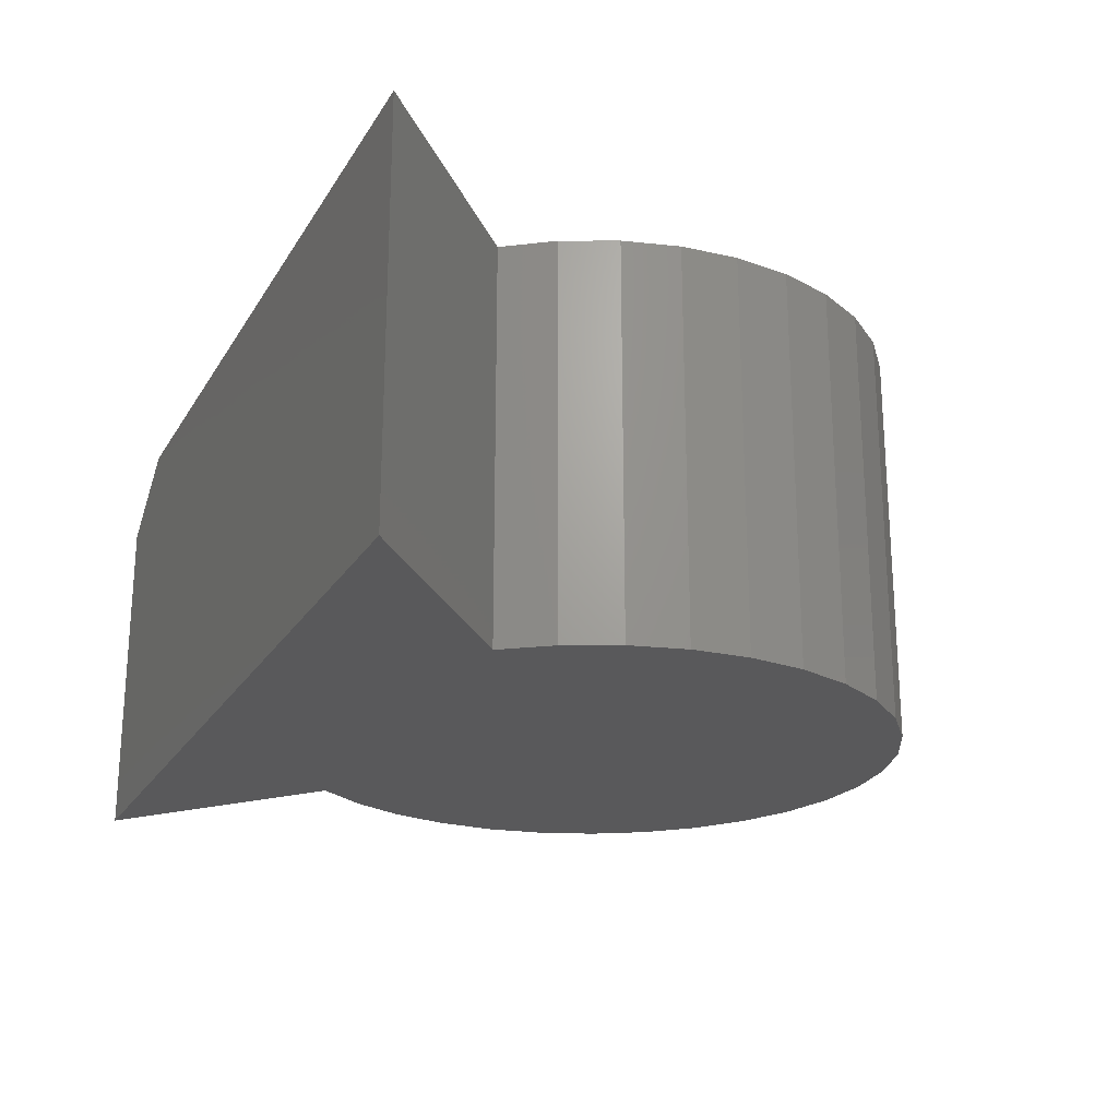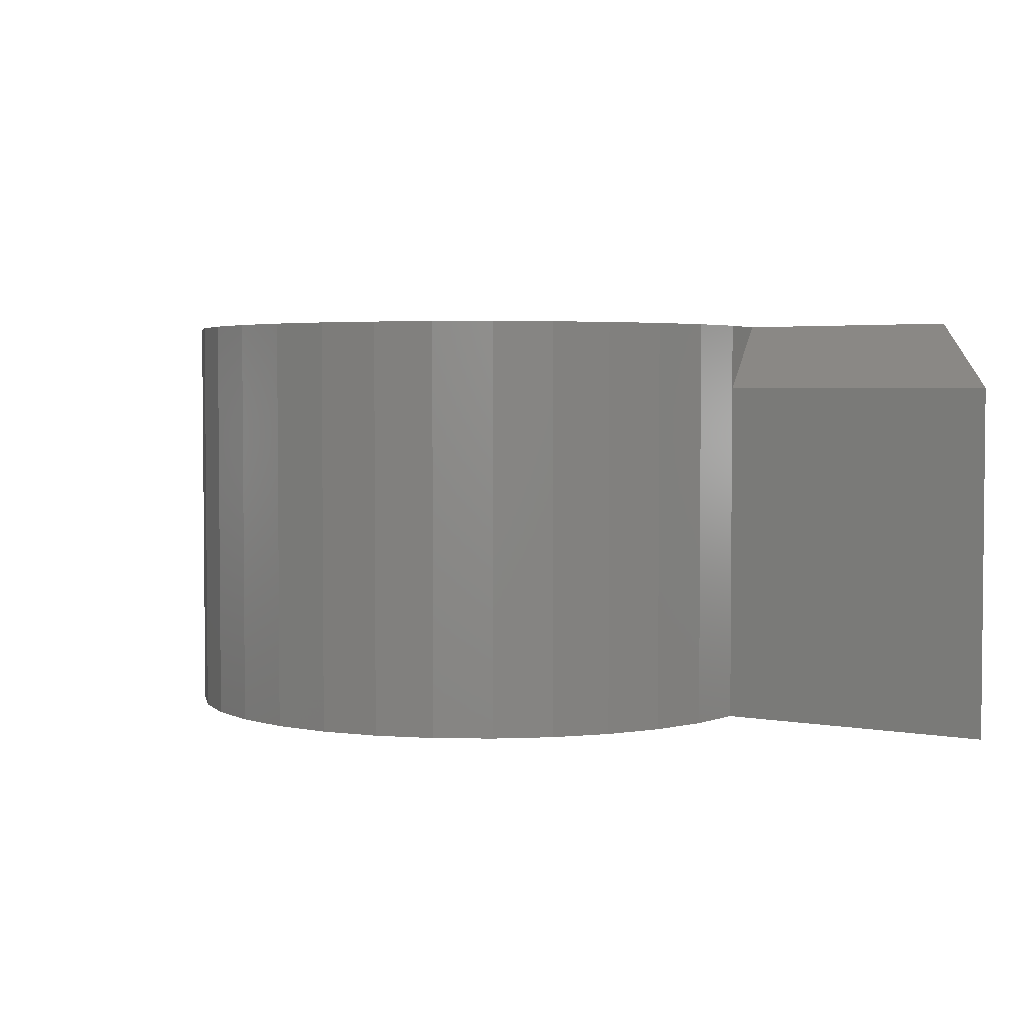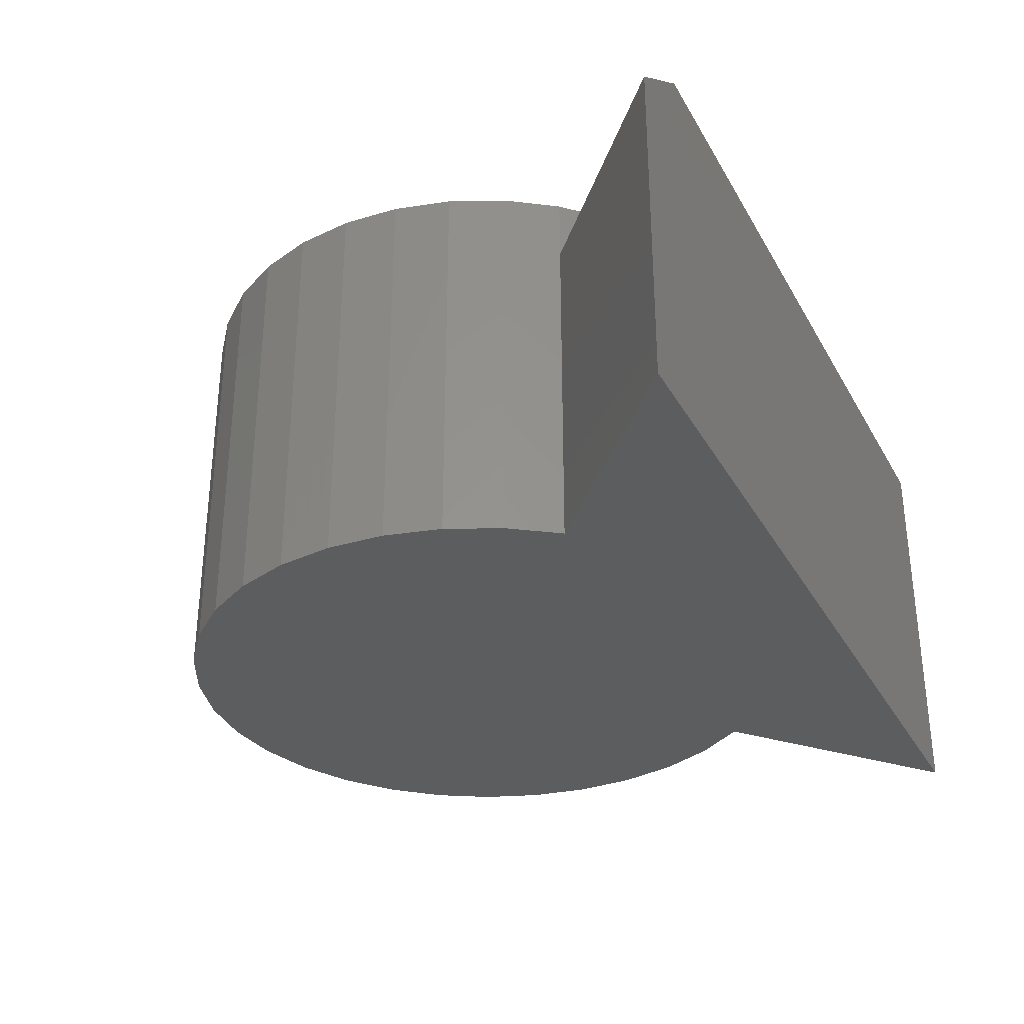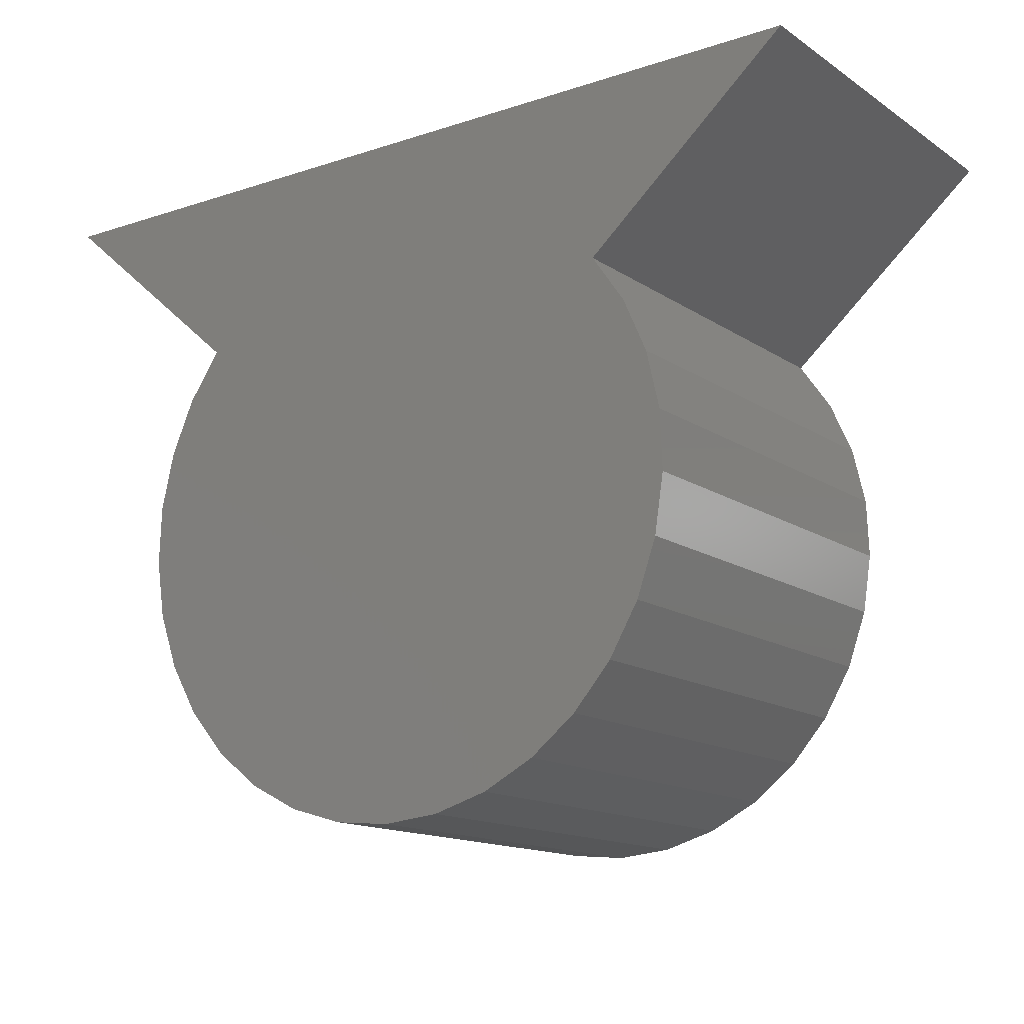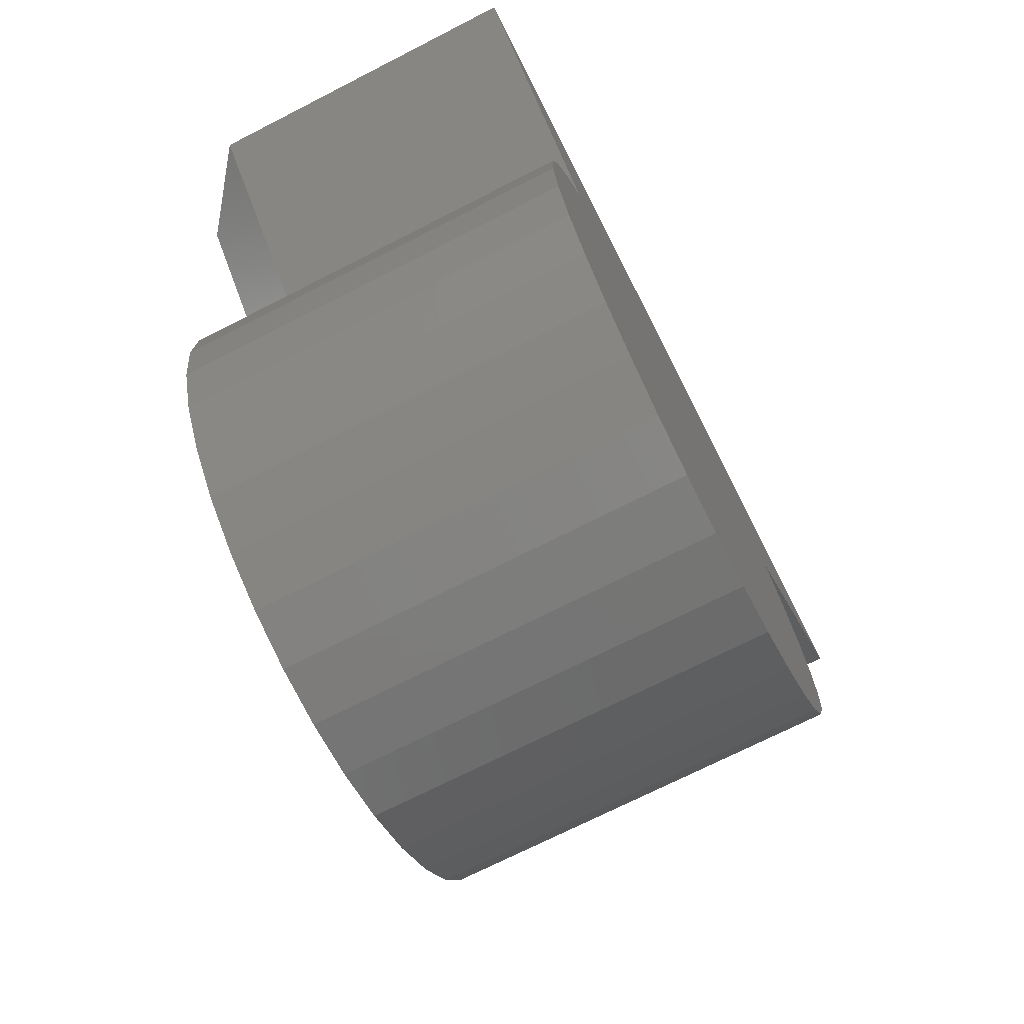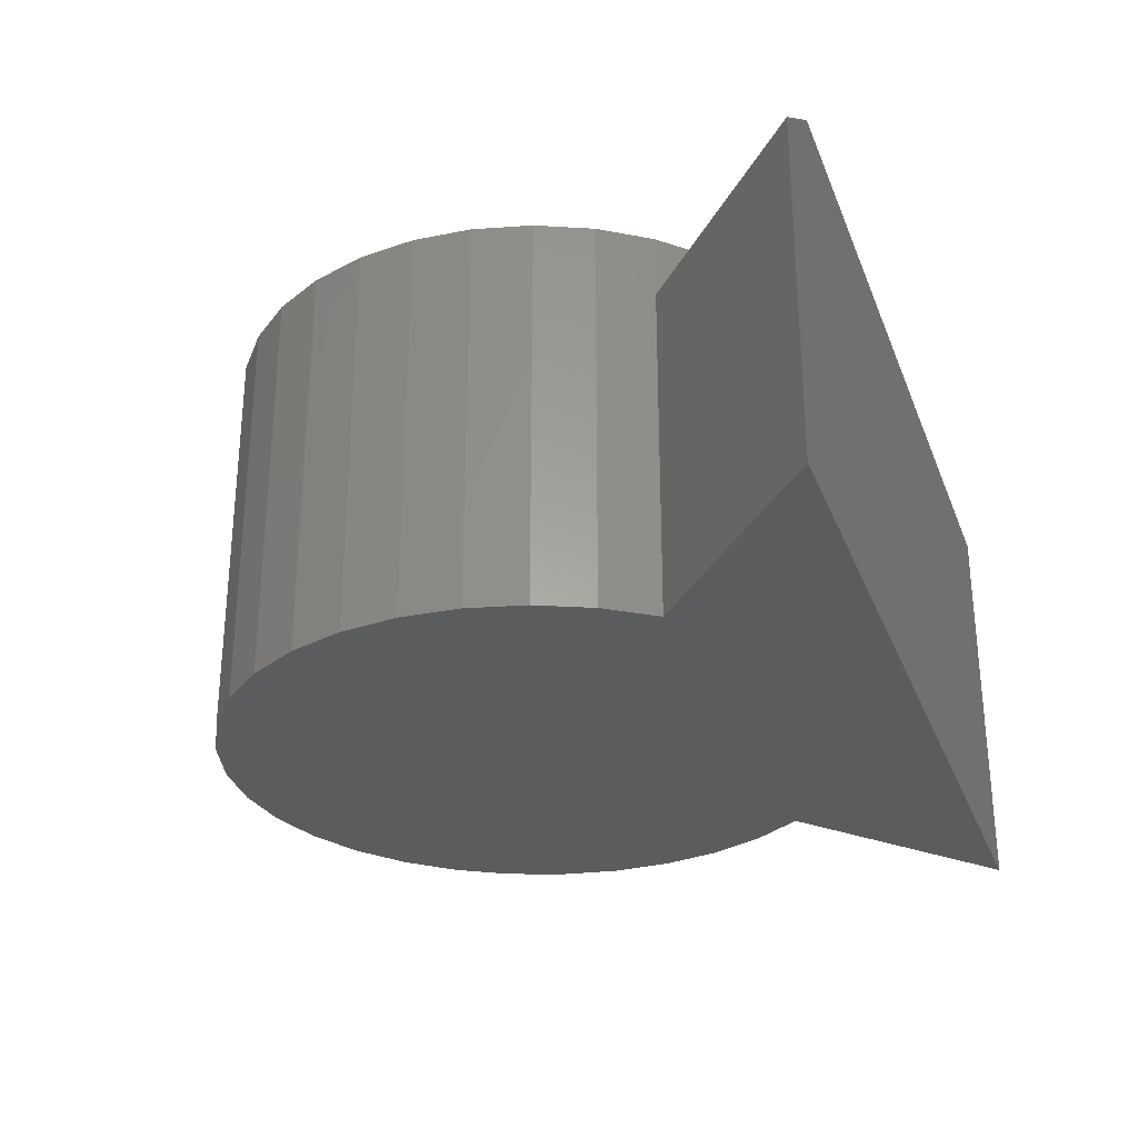
<metadata>
{"format":"stl","ext":"stl","renderer":"f3d","projection":"perspective","resolution":1024,"background":"white","views":[{"elev":-22.3,"azim":66.5,"up":"+Y"},{"elev":3.3,"azim":-106.6,"up":"+Y"},{"elev":-32.0,"azim":-64.9,"up":"+Y"},{"elev":-14.4,"azim":35.6,"up":"+Z"},{"elev":-72.0,"azim":-63.0,"up":"+Z"},{"elev":-29.2,"azim":-71.2,"up":"+Y"}]}
</metadata>
<code>
# stl→obj: 57 verts, 110 faces
v 0.1737 -0.05469 -0.15
v 0.207 1.317e-16 -0.1169
v 0.1737 0 -0.15
v 0.1454 0 -0.1909
v 0.1454 -0.3438 -0.1909
v 0.1737 -0.3438 -0.15
v 0.5763 0 -0.15
v 0.5763 -0.3438 -0.15
v 0.6046 0 -0.1909
v 0.6046 -0.3438 -0.1909
v 0.6247 0 -0.2364
v 0.6247 -0.3438 -0.2364
v 0.6358 0 -0.2848
v 0.6358 -0.3438 -0.2848
v 0.6377 0 -0.3345
v 0.6377 -0.3438 -0.3345
v 0.6302 0 -0.3836
v 0.6302 -0.3438 -0.3836
v 0.6135 0 -0.4304
v 0.6135 -0.3438 -0.4304
v 0.5884 0 -0.4733
v 0.5884 -0.3438 -0.4733
v 0.5556 0 -0.5107
v 0.5556 -0.3438 -0.5107
v 0.5164 0 -0.5412
v 0.5164 -0.3438 -0.5412
v 0.4722 0 -0.5639
v 0.4722 -0.3438 -0.5639
v 0.4245 0 -0.5778
v 0.4245 -0.3438 -0.5778
v 0.375 0 -0.5825
v 0.375 -0.3438 -0.5825
v 0.3255 0 -0.5778
v 0.3255 -0.3438 -0.5778
v 0.2778 0 -0.5639
v 0.2778 -0.3438 -0.5639
v 0.2336 0 -0.5412
v 0.2336 -0.3438 -0.5412
v 0.1944 0 -0.5107
v 0.1944 -0.3438 -0.5107
v 0.1616 0 -0.4733
v 0.1616 -0.3438 -0.4733
v 0.1365 0 -0.4304
v 0.1365 -0.3438 -0.4304
v 0.1198 0 -0.3836
v 0.1198 -0.3438 -0.3836
v 0.1123 0 -0.3345
v 0.1123 -0.3438 -0.3345
v 0.1142 0 -0.2848
v 0.1142 -0.3438 -0.2848
v 0.1253 0 -0.2364
v 0.1253 -0.3438 -0.2364
v 0.07172 0 -4.391e-18
v 0.75 0 -3.205e-17
v 0.75 -0.3438 -3.205e-17
v -1.388e-17 -0.3438 1.388e-17
v -1.388e-17 -0.05469 1.388e-17
f 1 2 3
f 1 3 4
f 1 4 5
f 1 5 6
f 7 8 9
f 9 8 10
f 9 10 11
f 11 10 12
f 11 12 13
f 13 12 14
f 13 14 15
f 15 14 16
f 15 16 17
f 17 16 18
f 17 18 19
f 19 18 20
f 19 20 21
f 21 20 22
f 21 22 23
f 23 22 24
f 23 24 25
f 25 24 26
f 25 26 27
f 27 26 28
f 27 28 29
f 29 28 30
f 29 30 31
f 31 30 32
f 31 32 33
f 33 32 34
f 33 34 35
f 35 34 36
f 35 36 37
f 37 36 38
f 37 38 39
f 39 38 40
f 39 40 41
f 41 40 42
f 41 42 43
f 43 42 44
f 43 44 45
f 45 44 46
f 45 46 47
f 47 46 48
f 47 48 49
f 49 48 50
f 49 50 51
f 51 50 52
f 51 52 4
f 4 52 5
f 29 33 27
f 31 33 29
f 3 2 7
f 7 2 53
f 7 53 54
f 33 35 27
f 27 35 37
f 27 37 25
f 25 37 39
f 25 39 23
f 23 39 41
f 23 41 21
f 21 41 43
f 21 43 19
f 19 43 45
f 19 45 17
f 17 45 47
f 17 47 15
f 15 47 49
f 15 49 13
f 13 49 51
f 13 51 11
f 11 51 4
f 11 4 9
f 9 4 3
f 9 3 7
f 55 54 56
f 56 54 53
f 56 53 57
f 57 1 56
f 56 1 6
f 57 53 1
f 1 53 2
f 28 34 30
f 30 34 32
f 55 56 8
f 8 56 6
f 8 6 10
f 10 6 5
f 10 5 12
f 12 5 52
f 12 52 14
f 14 52 50
f 14 50 16
f 16 50 48
f 16 48 18
f 18 48 46
f 18 46 20
f 20 46 44
f 20 44 22
f 22 44 42
f 22 42 24
f 24 42 40
f 24 40 26
f 26 40 38
f 26 38 28
f 28 38 36
f 28 36 34
f 7 54 8
f 8 54 55

</code>
